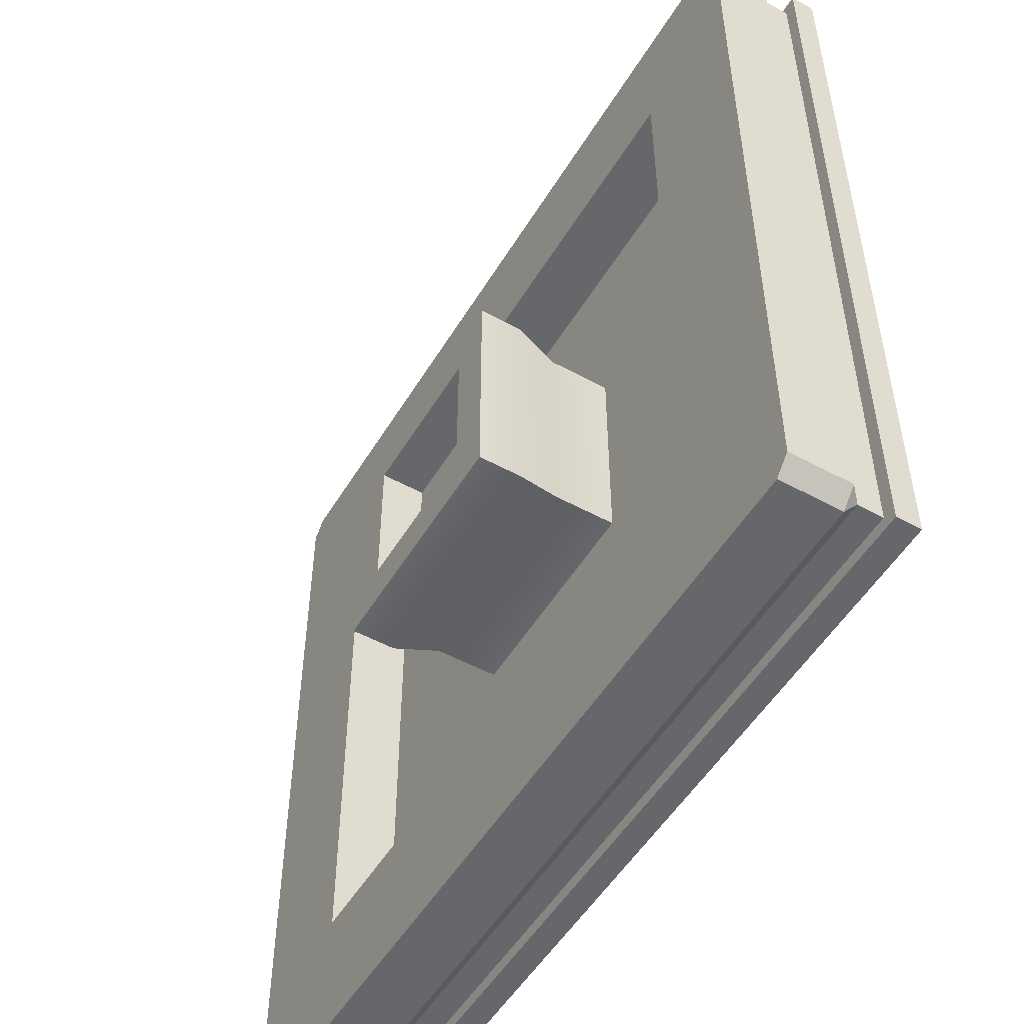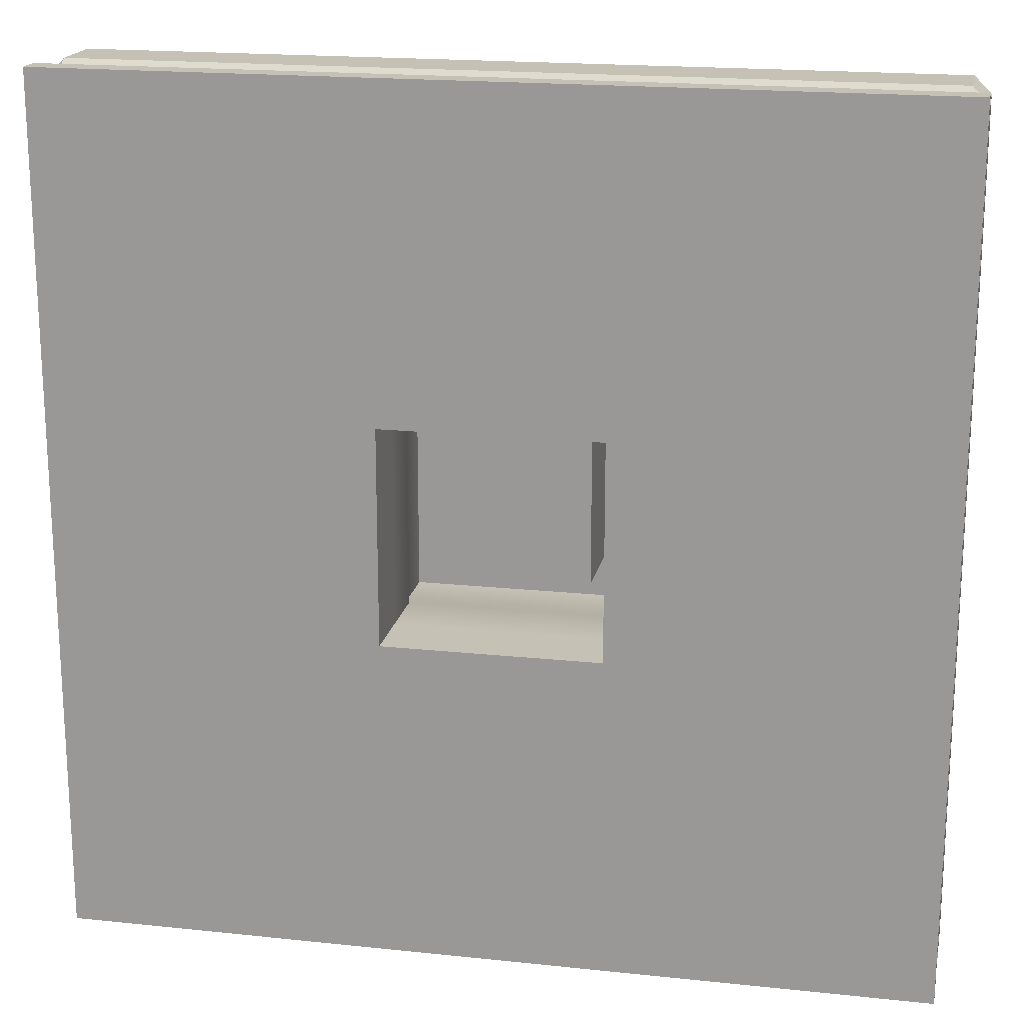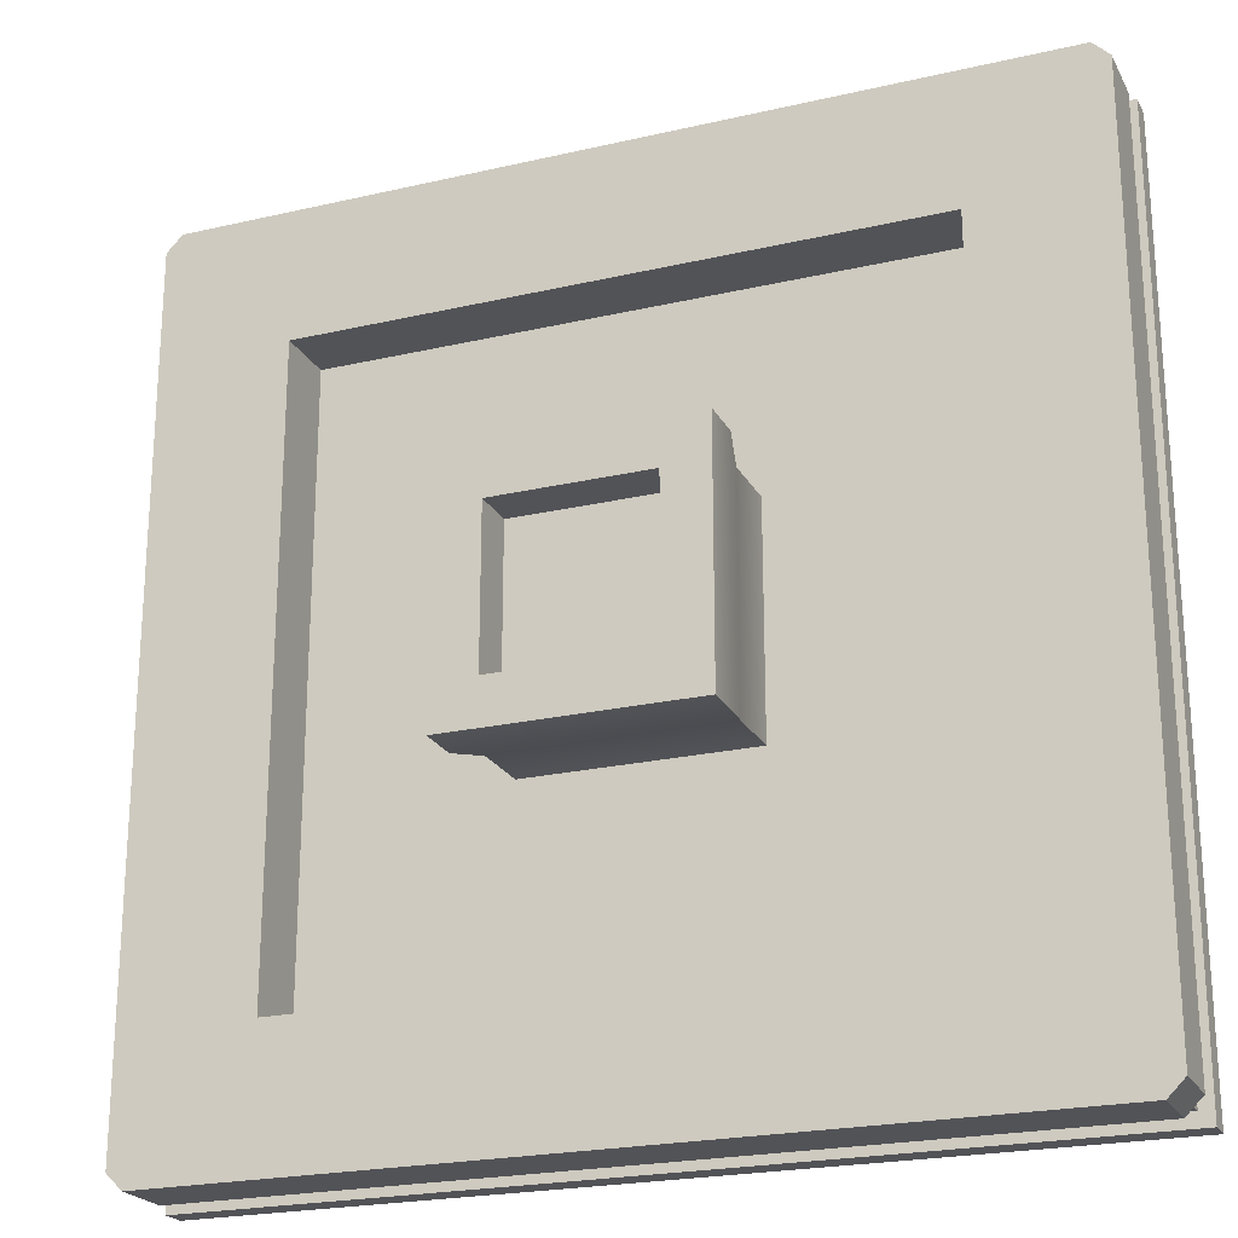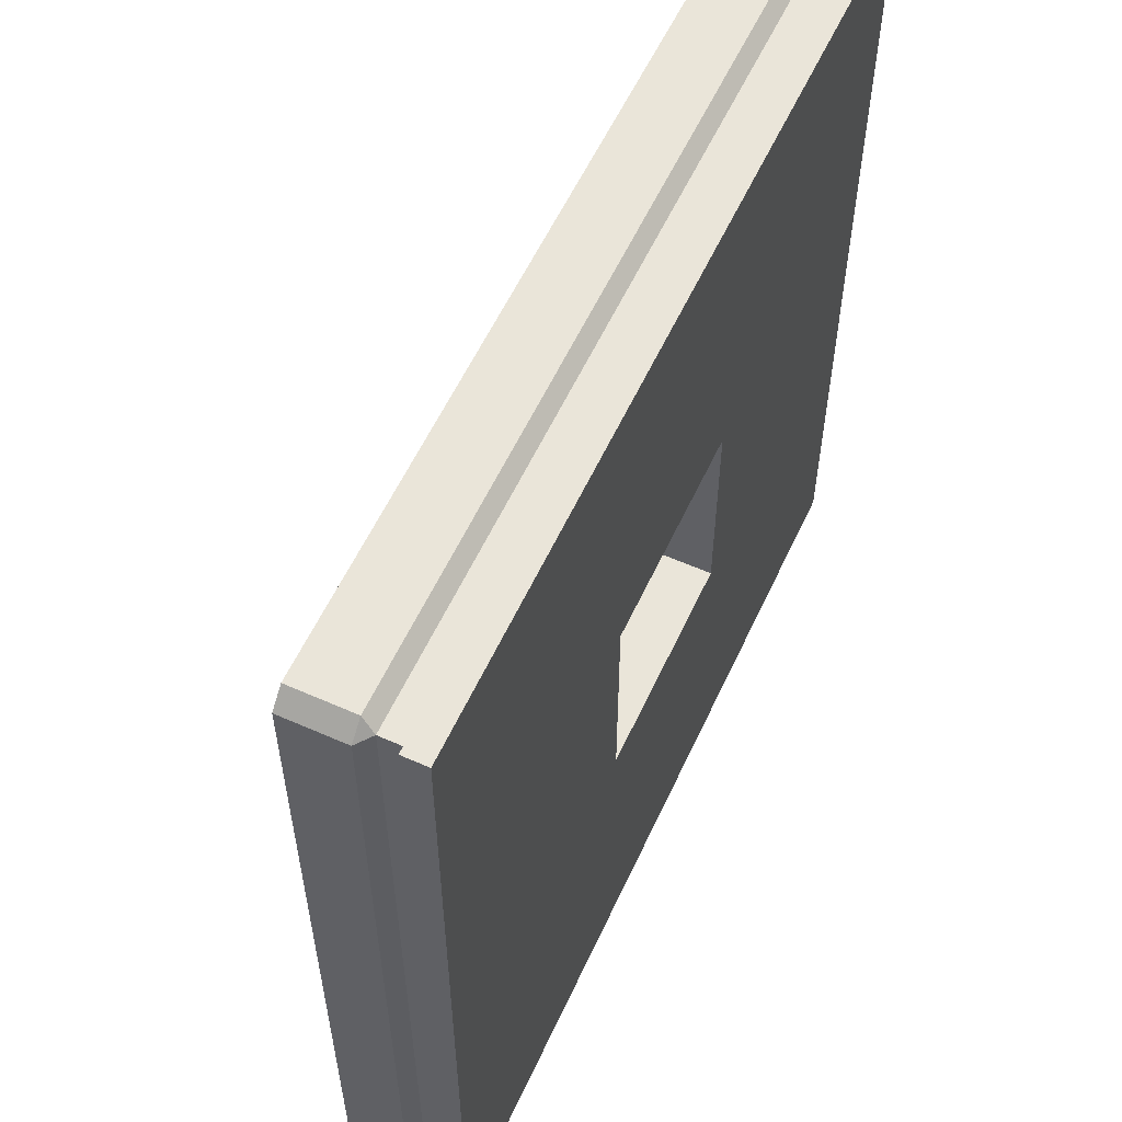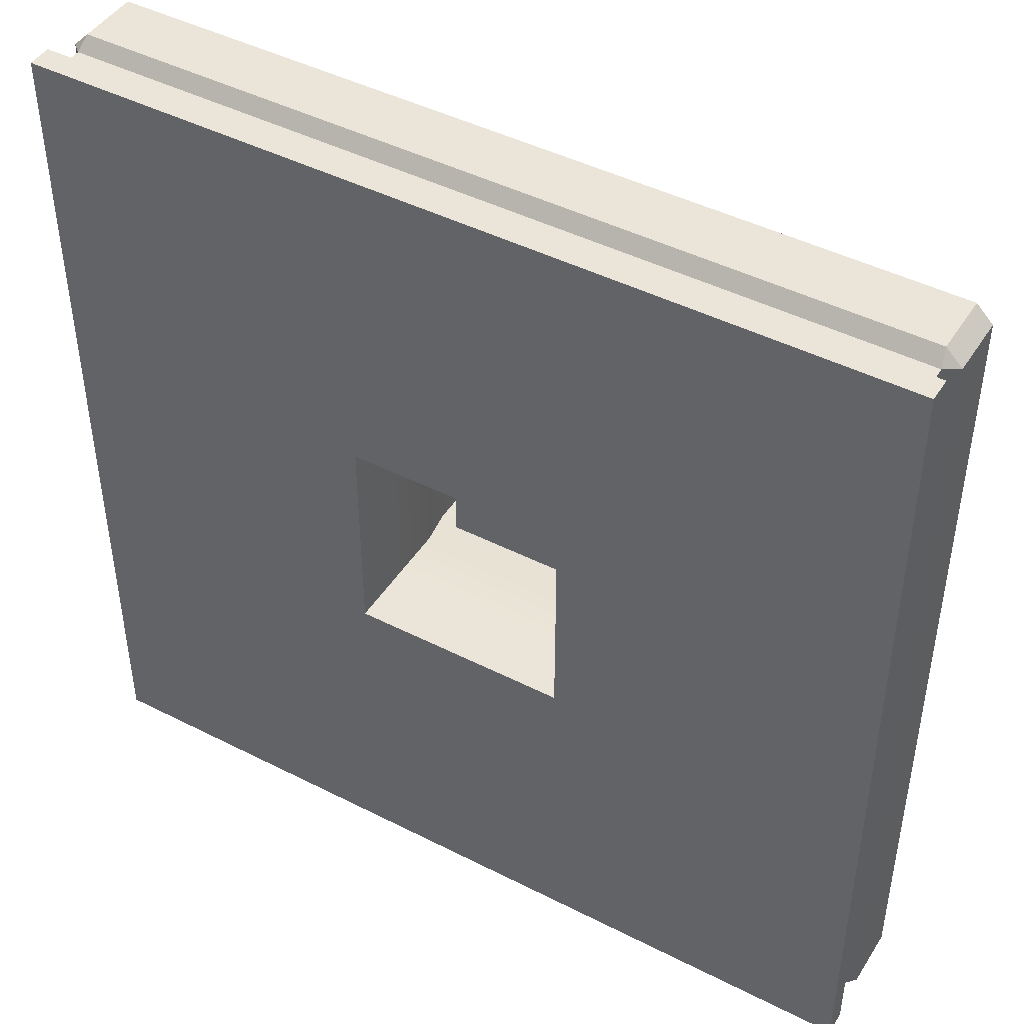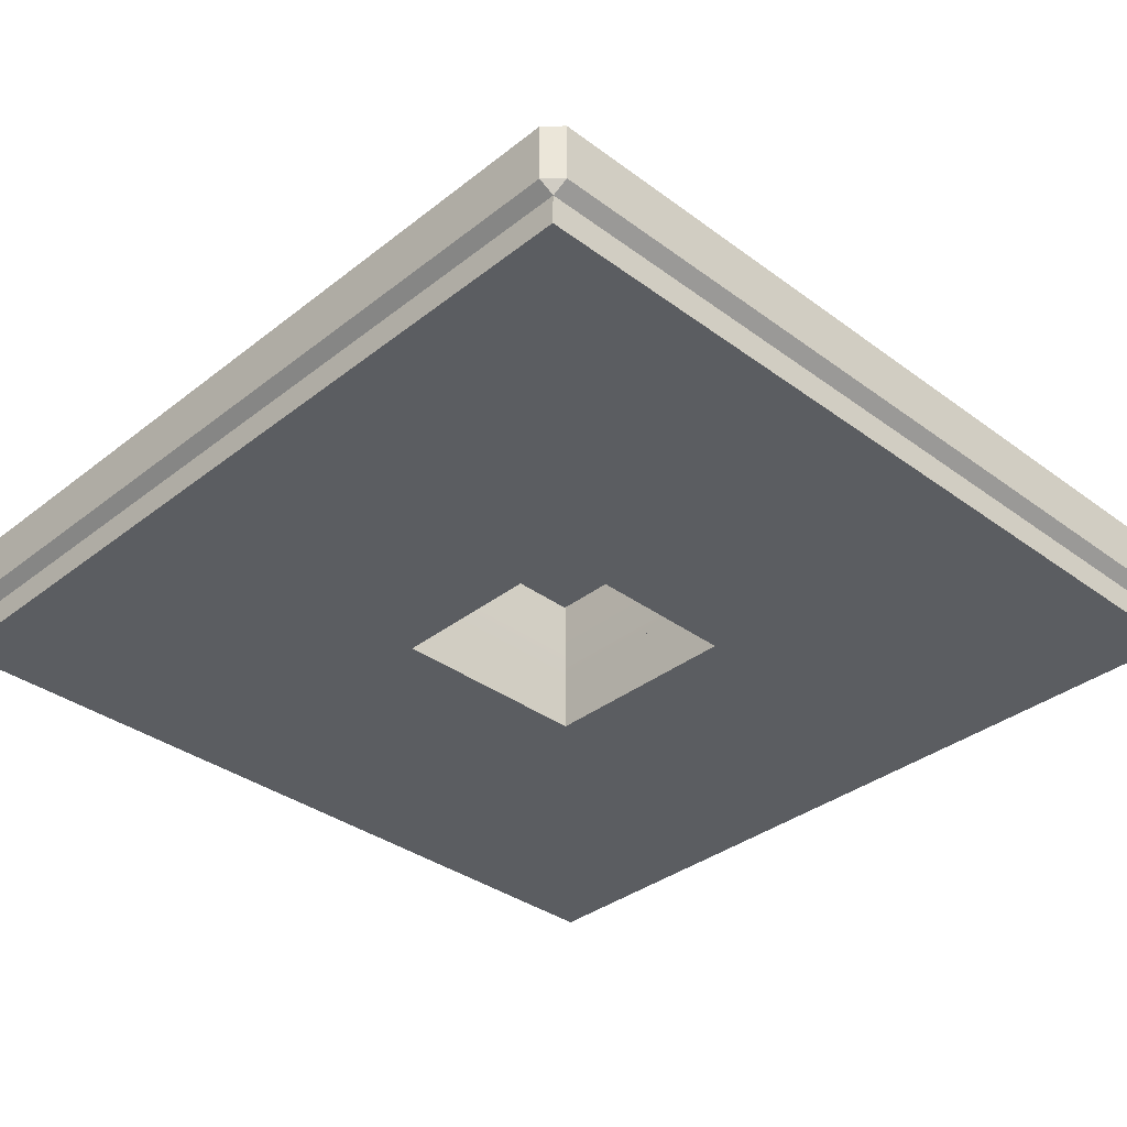
<metadata>
{"format":"obj","ext":"obj","renderer":"f3d","projection":"perspective","resolution":1024,"background":"white","views":[{"elev":-52.1,"azim":-120.5,"up":"+Z"},{"elev":18.7,"azim":11.5,"up":"+Z"},{"elev":-22.5,"azim":-158.2,"up":"+Z"},{"elev":57.7,"azim":-65.3,"up":"+Z"},{"elev":45.2,"azim":30.5,"up":"+Z"},{"elev":-35.5,"azim":-134.2,"up":"+Y"}]}
</metadata>
<code>
g fountainSquareDetail
v 1 0.14 -0.963
v 0.963 0.14 -1
v 0.97 0.112 -0.97
v -1 0.14 -0.963
v -0.97 0.112 -0.97
v -0.963 0.14 -1
v -0.963 0.14 1
v -0.97 0.112 0.97
v -1 0.14 0.963
v 0.963 0.14 1
v 1 0.14 0.963
v 0.97 0.112 0.97
v 0.963 0.28 -1
v 0.963 0.14 -1
v 1 0.14 -0.963
v 1 0.28 -0.963
v -1 0.14 0.963
v -1 0.14 -0.963
v -1 0.28 -0.963
v -1 0.28 0.963
v -0.97 0.112 -0.97
v -0.97 0.056 -0.97
v 0.97 0.056 -0.97
v 0.97 0.112 -0.97
v 0.7 0.14 -0.7
v 0.7 0 -0.7
v -0.7 0 -0.7
v -0.7 0.14 -0.7
v 0.7 0.28 -0.7
v -0.7 0.28 -0.7
v -0.97 0.056 0.97
v -0.97 0.056 -0.97
v -0.97 0.112 -0.97
v -0.97 0.112 0.97
v -0.963 0.28 -1
v -0.963 0.14 -1
v 0.963 0.14 -1
v 0.963 0.28 -1
v -1 0.14 -0.963
v -0.963 0.14 -1
v -0.963 0.28 -1
v -1 0.28 -0.963
v -0.97 0.112 -0.97
v 0.97 0.112 -0.97
v 0.963 0.14 -1
v -0.963 0.14 -1
v -0.7 0.14 0.7
v -0.7 0.28 0.7
v -0.7 0.28 -0.7
v -0.7 0.14 -0.7
v -0.7 0 -0.7
v -0.7 0 0.7
v -0.963 0.14 1
v -1 0.14 0.963
v -1 0.28 0.963
v -0.963 0.28 1
v 0.7 0 0.7
v 0.7 0 -0.7
v 0.7 0.14 -0.7
v 0.7 0.14 0.7
v 0.7 0.28 0.7
v 0.7 0.28 -0.7
v 1 0.14 0.963
v 1 0.14 -0.963
v 0.97 0.112 -0.97
v 0.97 0.112 0.97
v -0.7 0.14 0.7
v -0.7 0 0.7
v 0.7 0 0.7
v 0.7 0.14 0.7
v -0.7 0.28 0.7
v 0.7 0.28 0.7
v -0.97 0.112 0.97
v -0.97 0.112 -0.97
v -1 0.14 -0.963
v -1 0.14 0.963
v 0.963 0.14 1
v 0.97 0.112 0.97
v -0.97 0.112 0.97
v -0.963 0.14 1
v 0.97 0.112 0.97
v 0.97 0.112 -0.97
v 0.97 0.056 -0.97
v 0.97 0.056 0.97
v 0.963 0.28 1
v 0.963 0.14 1
v -0.963 0.14 1
v -0.963 0.28 1
v 0.97 0.112 0.97
v 0.97 0.056 0.97
v -0.97 0.056 0.97
v -0.97 0.112 0.97
v 1 0.28 0.963
v 1 0.28 -0.963
v 1 0.14 -0.963
v 1 0.14 0.963
v 1 0.28 0.963
v 1 0.14 0.963
v 0.963 0.14 1
v 0.963 0.28 1
v 0.25 0.14 0.25
v 0.25 0.28 0.25
v 0.25 0.28 -0.25
v 0.25 0.14 -0.25
v 0.25 0 -0.25
v 0.25 0 0.25
v 0.25 0.14 -0.25
v 0.25 0.28 -0.25
v -0.25 0.28 -0.25
v -0.25 0.14 -0.25
v 0.25 0 -0.25
v -0.25 0 -0.25
v -0.25 0.14 0.25
v -0.25 0 0.25
v -0.25 0 -0.25
v -0.25 0.14 -0.25
v -0.25 0.28 -0.25
v -0.25 0.28 0.25
v -0.25 0.14 0.25
v -0.25 0.28 0.25
v 0.25 0.28 0.25
v 0.25 0.14 0.25
v -0.25 0 0.25
v 0.25 0 0.25
v -0.275 0.38 -0.275
v -0.25 0.28 -0.25
v 0.25 0.28 -0.25
v 0.275 0.38 -0.275
v 0.275 0.38 0.275
v 0.275 0.38 -0.275
v 0.25 0.28 -0.25
v 0.25 0.28 0.25
v -0.25 0.28 -0.25
v -0.275 0.38 -0.275
v -0.275 0.38 0.275
v -0.25 0.28 0.25
v 0.275 0.38 0.275
v 0.25 0.28 0.25
v -0.25 0.28 0.25
v -0.275 0.38 0.275
v 0.275 0.48 0.275
v 0.275 0.48 -0.275
v 0.275 0.38 -0.275
v 0.275 0.38 0.275
v -0.275 0.48 -0.275
v -0.275 0.38 -0.275
v 0.275 0.38 -0.275
v 0.275 0.48 -0.275
v -0.275 0.38 0.275
v -0.275 0.38 -0.275
v -0.275 0.48 -0.275
v -0.275 0.48 0.275
v 0.275 0.48 0.275
v 0.275 0.38 0.275
v -0.275 0.38 0.275
v -0.275 0.48 0.275
v -0.174 0.48 0.174
v -0.174 0.48 -0.174
v -0.174 0.38 -0.174
v -0.174 0.38 0.174
v -0.174 0.28 -0.174
v -0.174 0.28 0.174
v -0.174 0.38 0.174
v -0.174 0.28 0.174
v 0.174 0.28 0.174
v 0.174 0.38 0.174
v -0.174 0.48 0.174
v 0.174 0.48 0.174
v 0.174 0.28 0.174
v 0.174 0.28 -0.174
v 0.174 0.38 -0.174
v 0.174 0.38 0.174
v 0.174 0.48 -0.174
v 0.174 0.48 0.174
v -0.174 0.38 -0.174
v -0.174 0.48 -0.174
v 0.174 0.48 -0.174
v 0.174 0.38 -0.174
v -0.174 0.28 -0.174
v 0.174 0.28 -0.174
v 0.174 0.28 -0.174
v 0.174 0.28 0.174
v -0.174 0.28 0.174
v -0.174 0.28 -0.174
v 0.925 0.28 -0.925
v 0.925 0.28 0.925
v 0.7 0.28 -0.7
v -0.925 0.28 -0.925
v 0.7 0.28 0.7
v -0.7 0.28 -0.7
v -0.925 0.28 0.925
v -0.7 0.28 0.7
v 1 0 -1
v -1 0 -1
v 0.7 0 -0.7
v 1 0 1
v -0.7 0 -0.7
v 0.7 0 0.7
v -0.7 0 0.7
v -1 0 1
v -0.7 0 0.7
v -0.25 0 0.25
v 0.25 0 0.25
v -0.25 0 -0.25
v 0.7 0 0.7
v -0.7 0 -0.7
v 0.25 0 -0.25
v 0.7 0 -0.7
v 0.275 0.48 0.275
v -0.275 0.48 0.275
v 0.174 0.48 0.174
v 0.275 0.48 -0.275
v -0.174 0.48 0.174
v 0.174 0.48 -0.174
v -0.174 0.48 -0.174
v -0.275 0.48 -0.275
v -1 0 1
v -1 0 -1
v -1 0.056 -1
v -1 0.056 1
v -1 0.056 -1
v -1 0 -1
v 1 0 -1
v 1 0.056 -1
v 0.963 0.28 -1
v 1 0.28 -0.963
v 1 0.28 0.963
v 0.963 0.28 1
v -0.963 0.28 -1
v -0.963 0.28 1
v -1 0.28 -0.963
v -1 0.28 0.963
v 1 0.056 1
v 1 0.056 -1
v 1 0 -1
v 1 0 1
v 1 0.056 1
v 1 0 1
v -1 0 1
v -1 0.056 1
v 1 0.056 -1
v 1 0.056 1
v 0.97 0.056 -0.97
v -1 0.056 -1
v 0.97 0.056 0.97
v -0.97 0.056 -0.97
v -1 0.056 1
v -0.97 0.056 0.97
v 0.174 0.38 -0.174
v 0.174 0.38 0.174
v -0.174 0.38 0.174
v -0.174 0.38 -0.174
v 0.174 0.38 0.174
v 0.174 0.38 -0.174
v -0.174 0.38 0.174
v -0.174 0.38 -0.174
v 0.7 0.14 -0.7
v 0.7 0.14 0.7
v 0.25 0.14 -0.25
v -0.7 0.14 -0.7
v 0.25 0.14 0.25
v -0.25 0.14 -0.25
v -0.7 0.14 0.7
v -0.25 0.14 0.25
v 0.7 0.14 0.7
v 0.7 0.14 -0.7
v 0.25 0.14 -0.25
v -0.7 0.14 -0.7
v 0.25 0.14 0.25
v -0.25 0.14 -0.25
v -0.7 0.14 0.7
v -0.25 0.14 0.25
f 1 3 2
f 4 6 5
f 7 9 8
f 10 12 11
f 13 15 14
f 15 13 16
f 17 19 18
f 19 17 20
f 21 23 22
f 23 21 24
f 25 27 26
f 27 25 28
f 29 28 25
f 28 29 30
f 31 33 32
f 33 31 34
f 35 37 36
f 37 35 38
f 39 41 40
f 41 39 42
f 43 45 44
f 45 43 46
f 47 49 48
f 49 47 50
f 47 51 50
f 51 47 52
f 53 55 54
f 55 53 56
f 57 59 58
f 59 57 60
f 61 59 60
f 59 61 62
f 63 65 64
f 65 63 66
f 67 69 68
f 69 67 70
f 71 70 67
f 70 71 72
f 73 75 74
f 75 73 76
f 77 79 78
f 79 77 80
f 81 83 82
f 83 81 84
f 85 87 86
f 87 85 88
f 89 91 90
f 91 89 92
f 93 95 94
f 95 93 96
f 97 99 98
f 99 97 100
f 101 103 102
f 103 101 104
f 101 105 104
f 105 101 106
f 107 109 108
f 109 107 110
f 111 110 107
f 110 111 112
f 113 115 114
f 115 113 116
f 113 117 116
f 117 113 118
f 119 121 120
f 121 119 122
f 123 122 119
f 122 123 124
f 125 127 126
f 127 125 128
f 129 131 130
f 131 129 132
f 133 135 134
f 135 133 136
f 137 139 138
f 139 137 140
f 141 143 142
f 143 141 144
f 145 147 146
f 147 145 148
f 149 151 150
f 151 149 152
f 153 155 154
f 155 153 156
f 157 159 158
f 159 157 160
f 160 161 159
f 161 160 162
f 163 165 164
f 165 163 166
f 167 166 163
f 166 167 168
f 169 171 170
f 171 169 172
f 172 173 171
f 173 172 174
f 175 177 176
f 177 175 178
f 179 178 175
f 178 179 180
f 181 183 182
f 183 181 184
f 185 187 186
f 187 185 188
f 189 186 187
f 187 188 190
f 186 189 191
f 190 188 192
f 191 189 192
f 191 192 188
f 193 195 194
f 195 193 196
f 194 195 197
f 196 198 195
f 194 197 199
f 198 196 200
f 199 200 194
f 198 200 199
f 201 203 202
f 201 202 204
f 203 201 205
f 201 204 206
f 205 207 203
f 207 206 204
f 208 207 205
f 207 208 206
f 209 211 210
f 211 209 212
f 210 211 213
f 212 214 211
f 210 213 215
f 214 212 216
f 215 216 210
f 214 216 215
f 217 219 218
f 219 217 220
f 221 223 222
f 223 221 224
f 225 227 226
f 227 225 228
f 228 225 185
f 185 225 229
f 186 228 185
f 185 229 188
f 228 186 230
f 188 229 191
f 230 186 191
f 230 191 229
f 230 229 231
f 230 231 232
f 233 235 234
f 235 233 236
f 237 239 238
f 239 237 240
f 241 243 242
f 243 241 244
f 245 242 243
f 243 244 246
f 242 245 247
f 246 244 248
f 247 245 248
f 247 248 244
f 249 251 250
f 251 249 252
f 253 255 254
f 256 254 255
f 257 259 258
f 259 257 260
f 258 259 261
f 259 260 262
f 261 263 258
f 263 262 260
f 263 261 264
f 263 264 262
f 265 267 266
f 268 266 267
f 269 267 265
f 270 268 267
f 265 271 269
f 268 270 271
f 272 269 271
f 270 272 271

</code>
